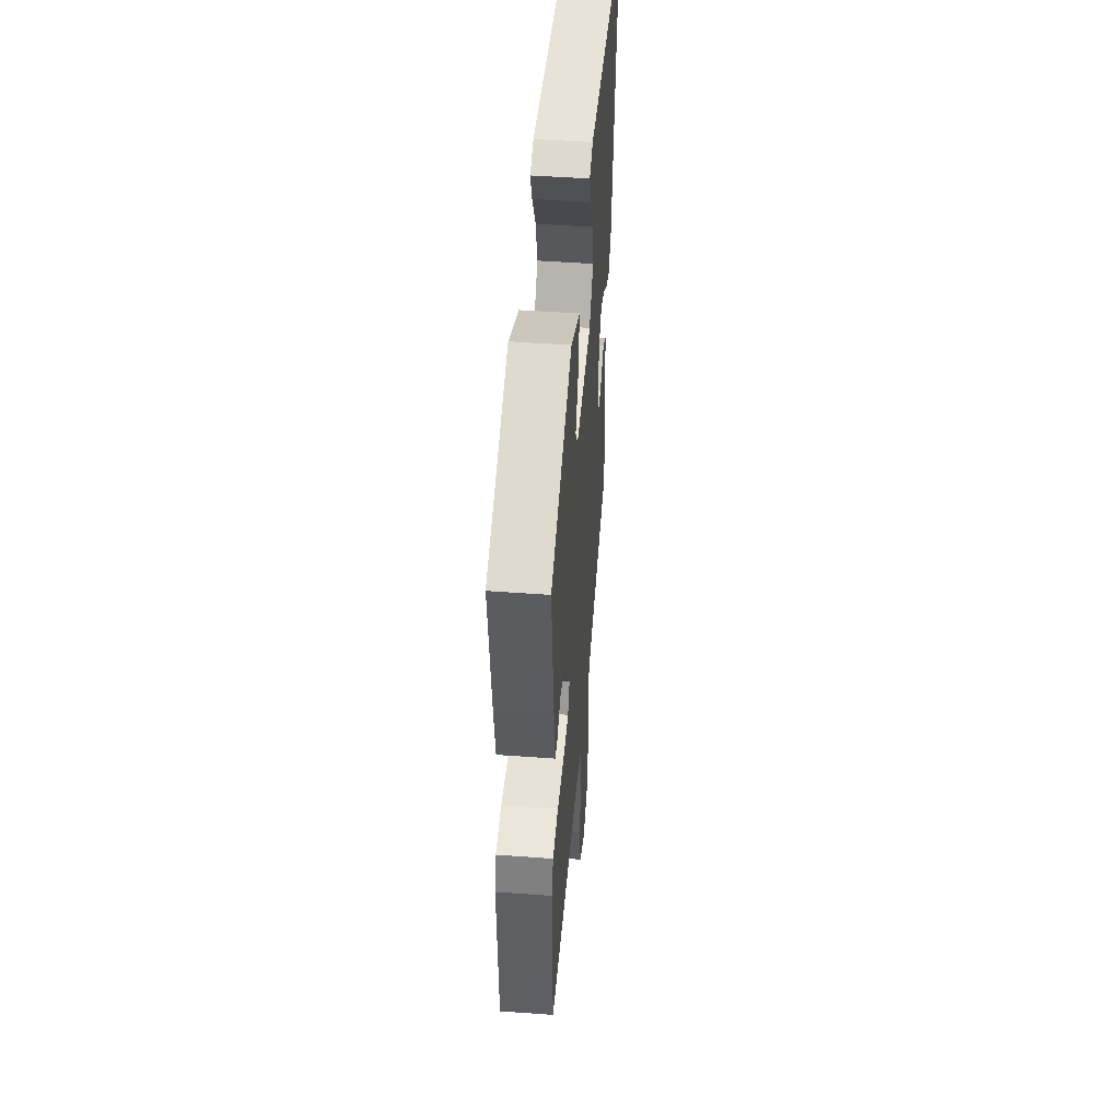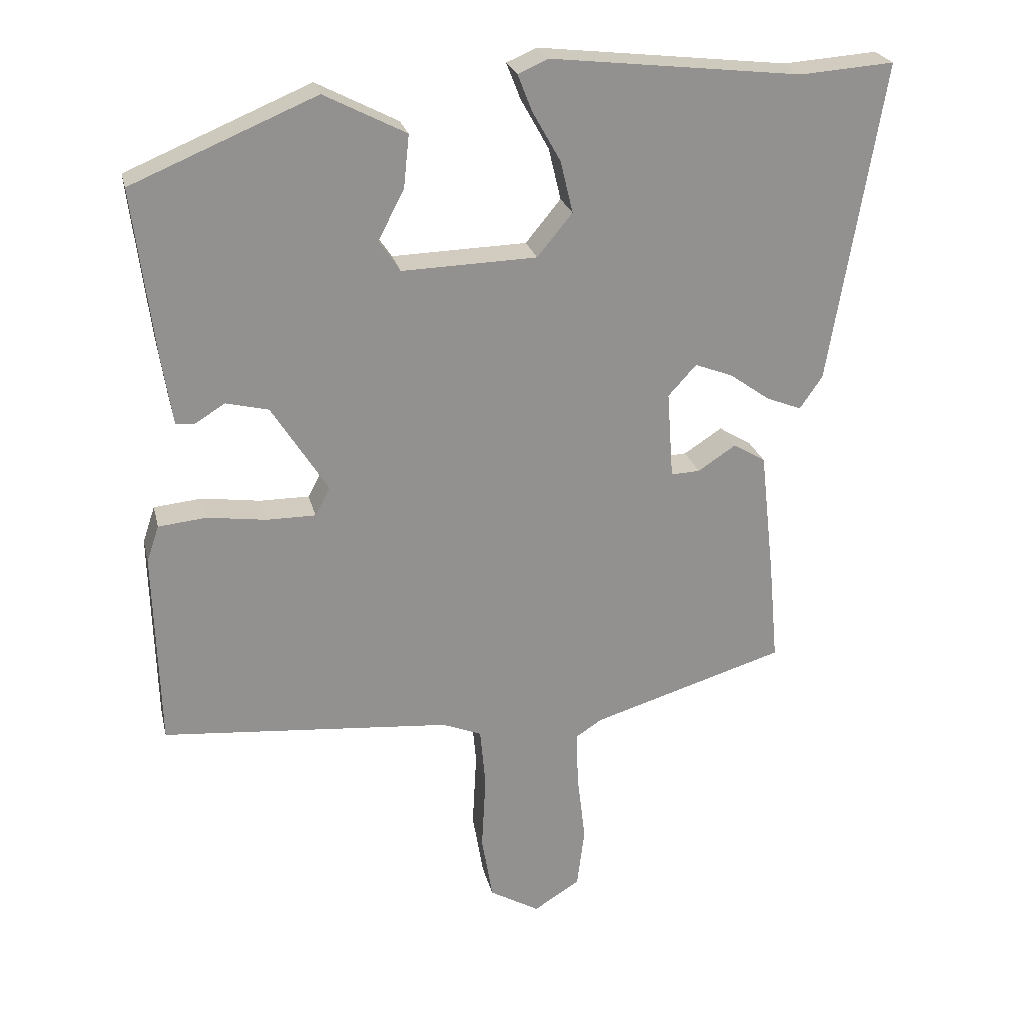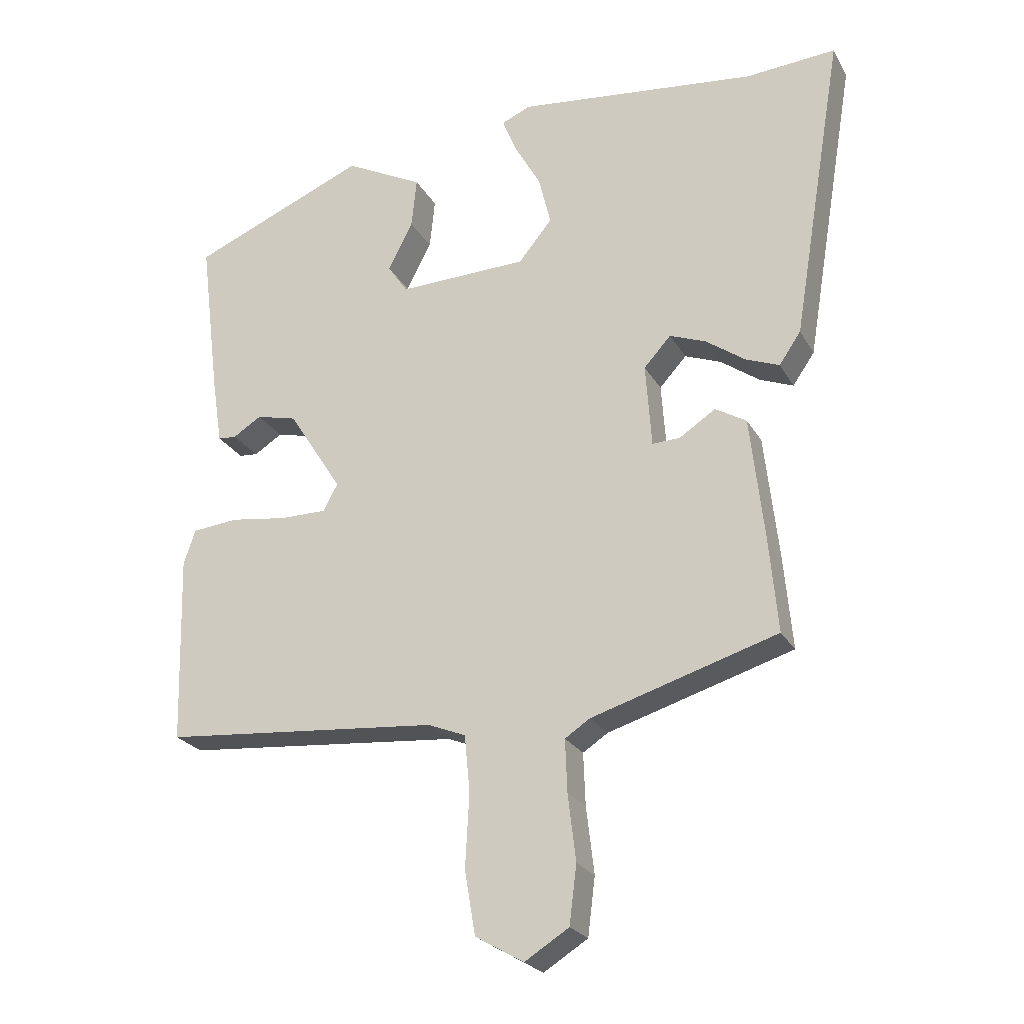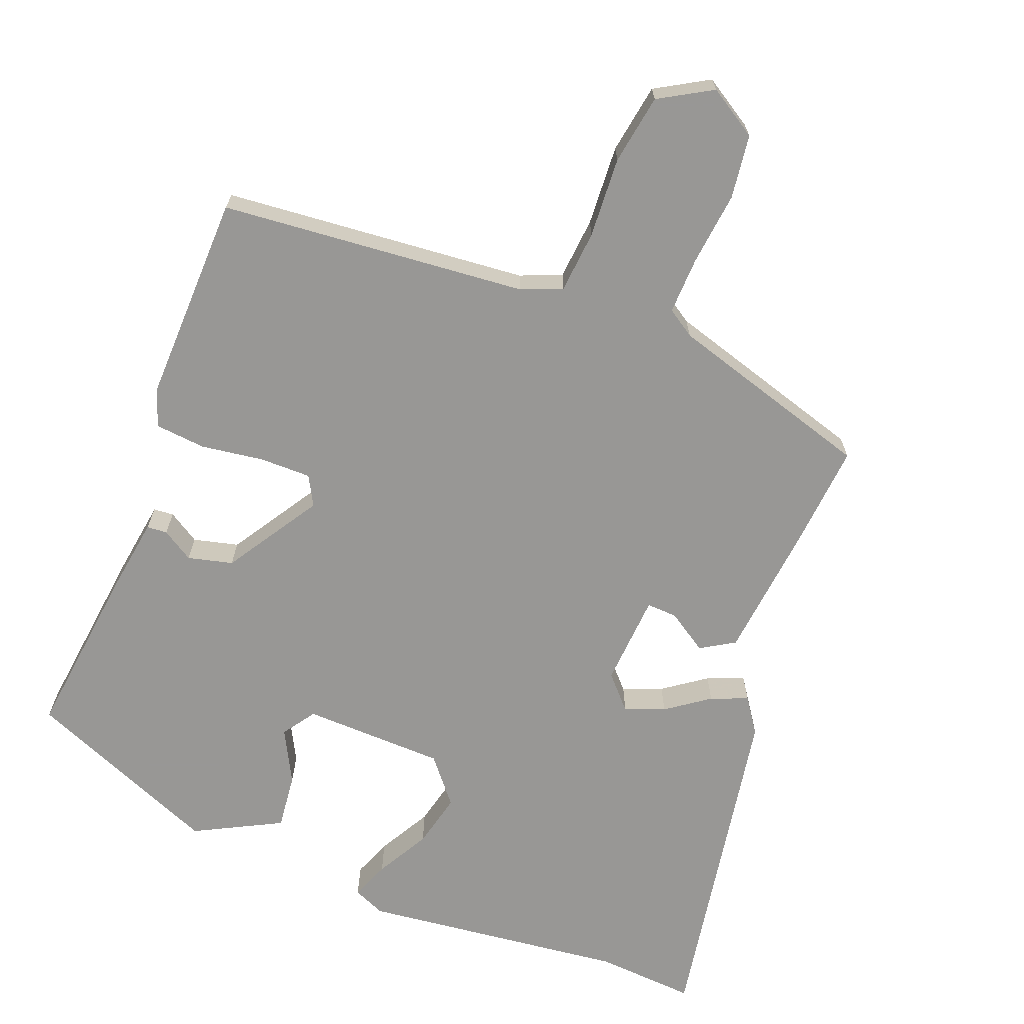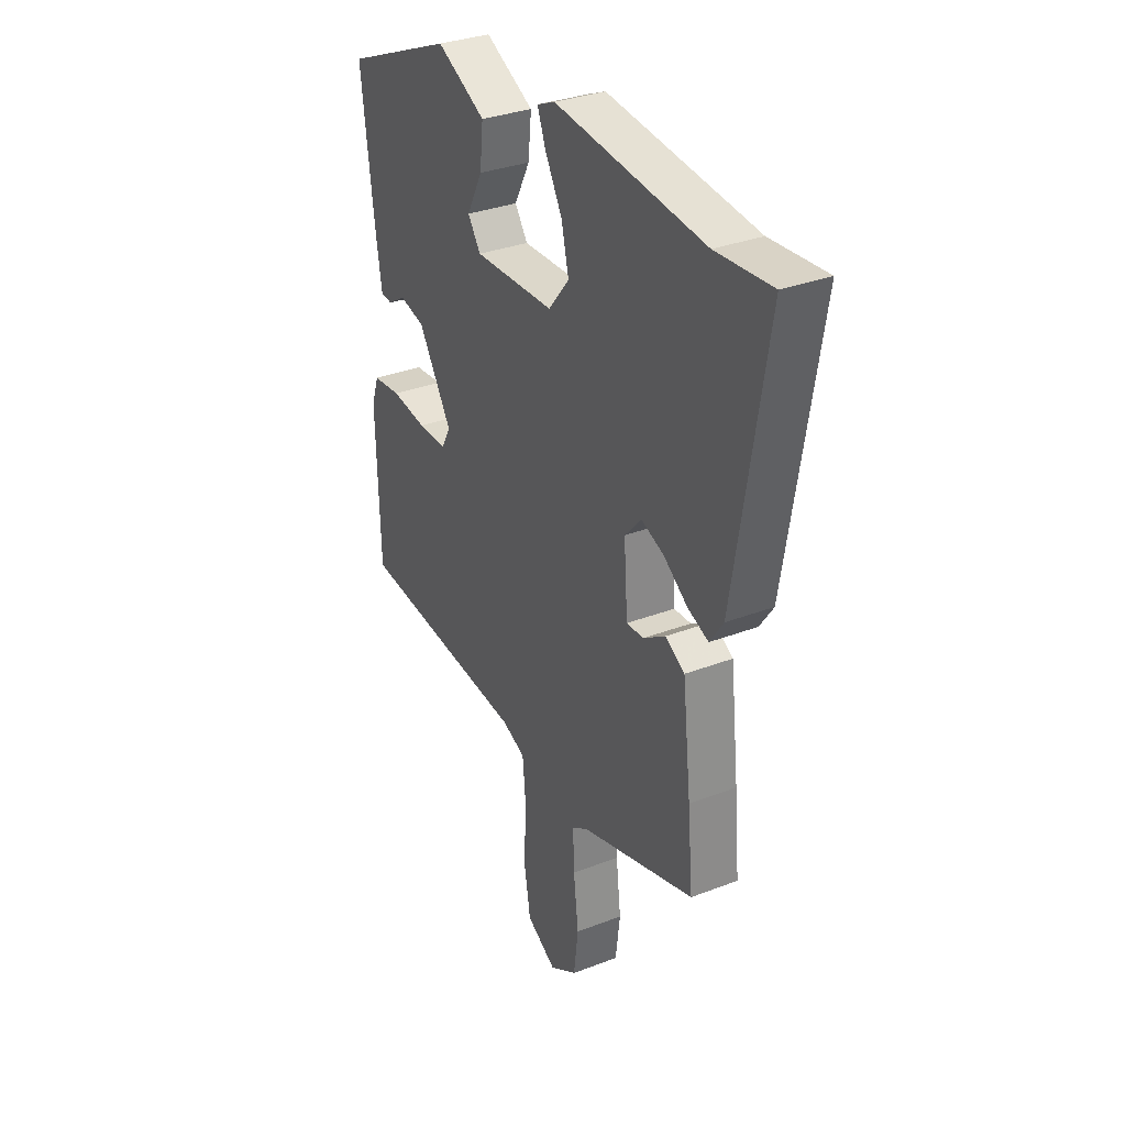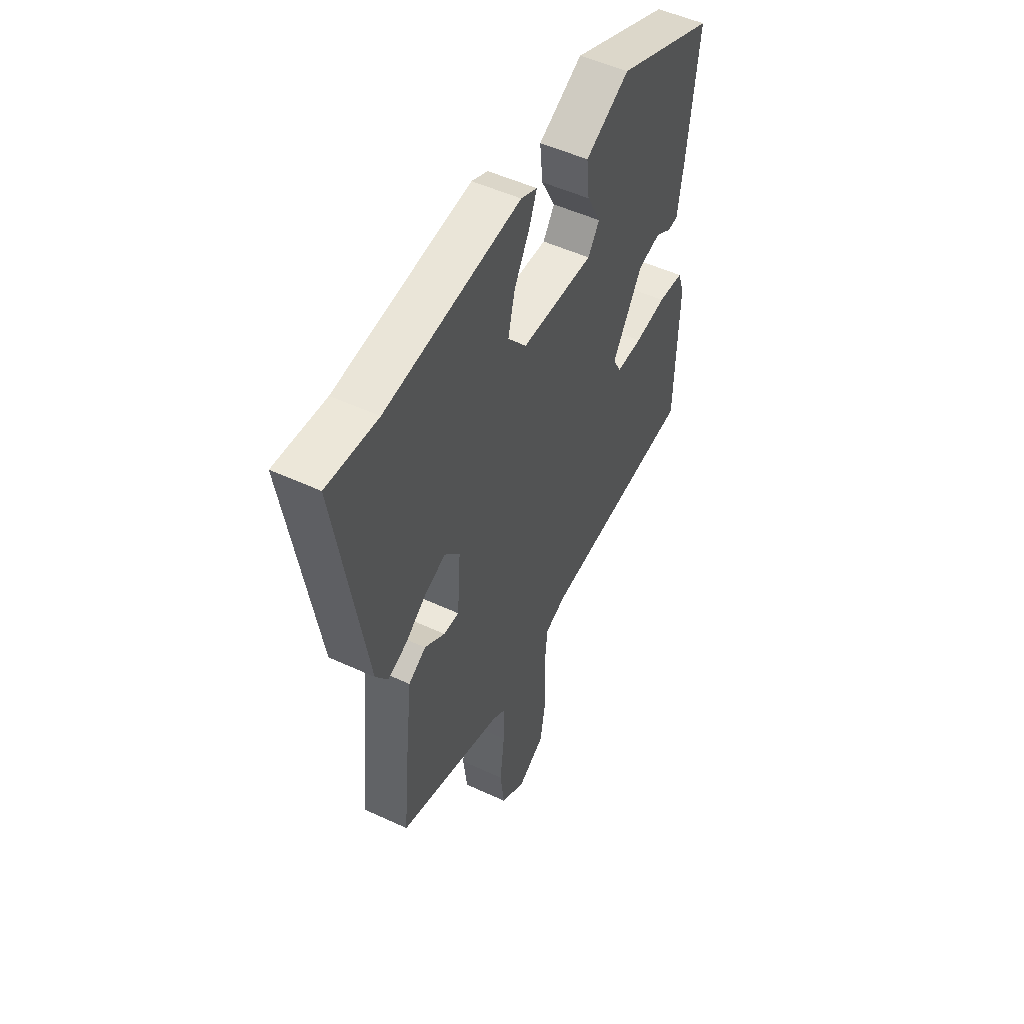
<metadata>
{"format":"obj","ext":"obj","renderer":"f3d","projection":"perspective","resolution":1024,"background":"white","views":[{"elev":48.0,"azim":94.7,"up":"+Z"},{"elev":24.1,"azim":167.1,"up":"+Z"},{"elev":-24.0,"azim":-157.0,"up":"+Z"},{"elev":-68.2,"azim":159.0,"up":"+Y"},{"elev":32.5,"azim":-118.2,"up":"+Z"},{"elev":51.0,"azim":-63.1,"up":"+Z"}]}
</metadata>
<code>
v -0.6 0.07 0.507
v -0.463 0.07 0.497
v -0.098 0.07 0.538
v -0.054 0.07 0.519
v -0.075 0.07 0.466
v -0.116 0.07 0.393
v -0.134 0.07 0.318
v -0.083 0.07 0.256
v 0.113 0.07 0.25
v 0.144 0.07 0.295
v 0.106 0.07 0.368
v 0.098 0.07 0.445
v 0.217 0.07 0.506
v 0.485 0.07 0.394
v 0.455 0.07 0.153
v 0.439 0.07 0.049
v 0.411 0.07 0.047
v 0.368 0.07 0.074
v 0.306 0.07 0.059
v 0.224 0.07 -0.07
v 0.246 0.07 -0.111
v 0.317 0.07 -0.111
v 0.403 0.07 -0.099
v 0.473 0.07 -0.106
v 0.491 0.07 -0.159
v 0.483 0.07 -0.446
v 0.061 0.07 -0.482
v 0.004 0.07 -0.505
v -0.004 0.07 -0.591
v 0.002 0.07 -0.702
v -0.014 0.07 -0.798
v -0.087 0.07 -0.84
v -0.154 0.07 -0.798
v -0.165 0.07 -0.71
v -0.153 0.07 -0.609
v -0.15 0.07 -0.53
v -0.188 0.07 -0.505
v -0.47 0.07 -0.419
v -0.457 0.07 -0.275
v -0.436 0.07 -0.088
v -0.389 0.07 -0.06
v -0.334 0.07 -0.096
v -0.292 0.07 -0.098
v -0.283 0.07 0.029
v -0.324 0.07 0.074
v -0.379 0.07 0.053
v -0.438 0.07 0.011
v -0.489 0.07 -0.009
v -0.522 0.07 0.039
v -0.6 0 0.507
v -0.463 0 0.497
v -0.098 0 0.538
v -0.054 0 0.519
v -0.075 0 0.466
v -0.116 0 0.393
v -0.134 0 0.318
v -0.083 0 0.256
v 0.113 0 0.25
v 0.144 0 0.295
v 0.106 0 0.368
v 0.098 0 0.445
v 0.217 0 0.506
v 0.485 0 0.394
v 0.455 0 0.153
v 0.439 0 0.049
v 0.411 0 0.047
v 0.368 0 0.074
v 0.306 0 0.059
v 0.224 0 -0.07
v 0.246 0 -0.111
v 0.317 0 -0.111
v 0.403 0 -0.099
v 0.473 0 -0.106
v 0.491 0 -0.159
v 0.483 0 -0.446
v 0.061 0 -0.482
v 0.004 0 -0.505
v -0.004 0 -0.591
v 0.002 0 -0.702
v -0.014 0 -0.798
v -0.087 0 -0.84
v -0.154 0 -0.798
v -0.165 0 -0.71
v -0.153 0 -0.609
v -0.15 0 -0.53
v -0.188 0 -0.505
v -0.47 0 -0.419
v -0.457 0 -0.275
v -0.436 0 -0.088
v -0.389 0 -0.06
v -0.334 0 -0.096
v -0.292 0 -0.098
v -0.283 0 0.029
v -0.324 0 0.074
v -0.379 0 0.053
v -0.438 0 0.011
v -0.489 0 -0.009
v -0.522 0 0.039
f 46 47 48 49
f 45 46 49 1
f 44 45 1 2
f 39 40 41 42
f 37 38 39 42
f 36 37 42 43
f 32 33 34 35
f 32 35 36
f 29 30 31 32
f 28 29 32 36
f 27 28 36 43
f 22 23 24 25
f 21 22 25 26
f 15 16 17 18
f 15 18 19
f 14 15 19
f 13 14 19 20
f 10 11 12 13
f 3 4 5 6
f 44 2 3 6
f 44 6 7
f 43 44 7 8
f 21 26 27 43
f 20 21 43 8
f 10 13 20
f 9 10 20
f 8 9 20
f 98 97 96 95
f 50 98 95 94
f 51 50 94 93
f 91 90 89 88
f 91 88 87 86
f 92 91 86 85
f 84 83 82 81
f 85 84 81
f 81 80 79 78
f 85 81 78 77
f 92 85 77 76
f 74 73 72 71
f 75 74 71 70
f 67 66 65 64
f 68 67 64
f 68 64 63
f 69 68 63 62
f 62 61 60 59
f 55 54 53 52
f 55 52 51 93
f 56 55 93
f 57 56 93 92
f 92 76 75 70
f 57 92 70 69
f 69 62 59
f 69 59 58
f 69 58 57
f 1 50 51 2
f 2 51 52 3
f 3 52 53 4
f 4 53 54 5
f 5 54 55 6
f 6 55 56 7
f 7 56 57 8
f 8 57 58 9
f 9 58 59 10
f 10 59 60 11
f 11 60 61 12
f 12 61 62 13
f 13 62 63 14
f 14 63 64 15
f 15 64 65 16
f 16 65 66 17
f 17 66 67 18
f 18 67 68 19
f 19 68 69 20
f 20 69 70 21
f 21 70 71 22
f 22 71 72 23
f 23 72 73 24
f 24 73 74 25
f 25 74 75 26
f 26 75 76 27
f 27 76 77 28
f 28 77 78 29
f 29 78 79 30
f 30 79 80 31
f 31 80 81 32
f 32 81 82 33
f 33 82 83 34
f 34 83 84 35
f 35 84 85 36
f 36 85 86 37
f 37 86 87 38
f 38 87 88 39
f 39 88 89 40
f 40 89 90 41
f 41 90 91 42
f 42 91 92 43
f 43 92 93 44
f 44 93 94 45
f 45 94 95 46
f 46 95 96 47
f 47 96 97 48
f 48 97 98 49
f 49 98 50 1

</code>
